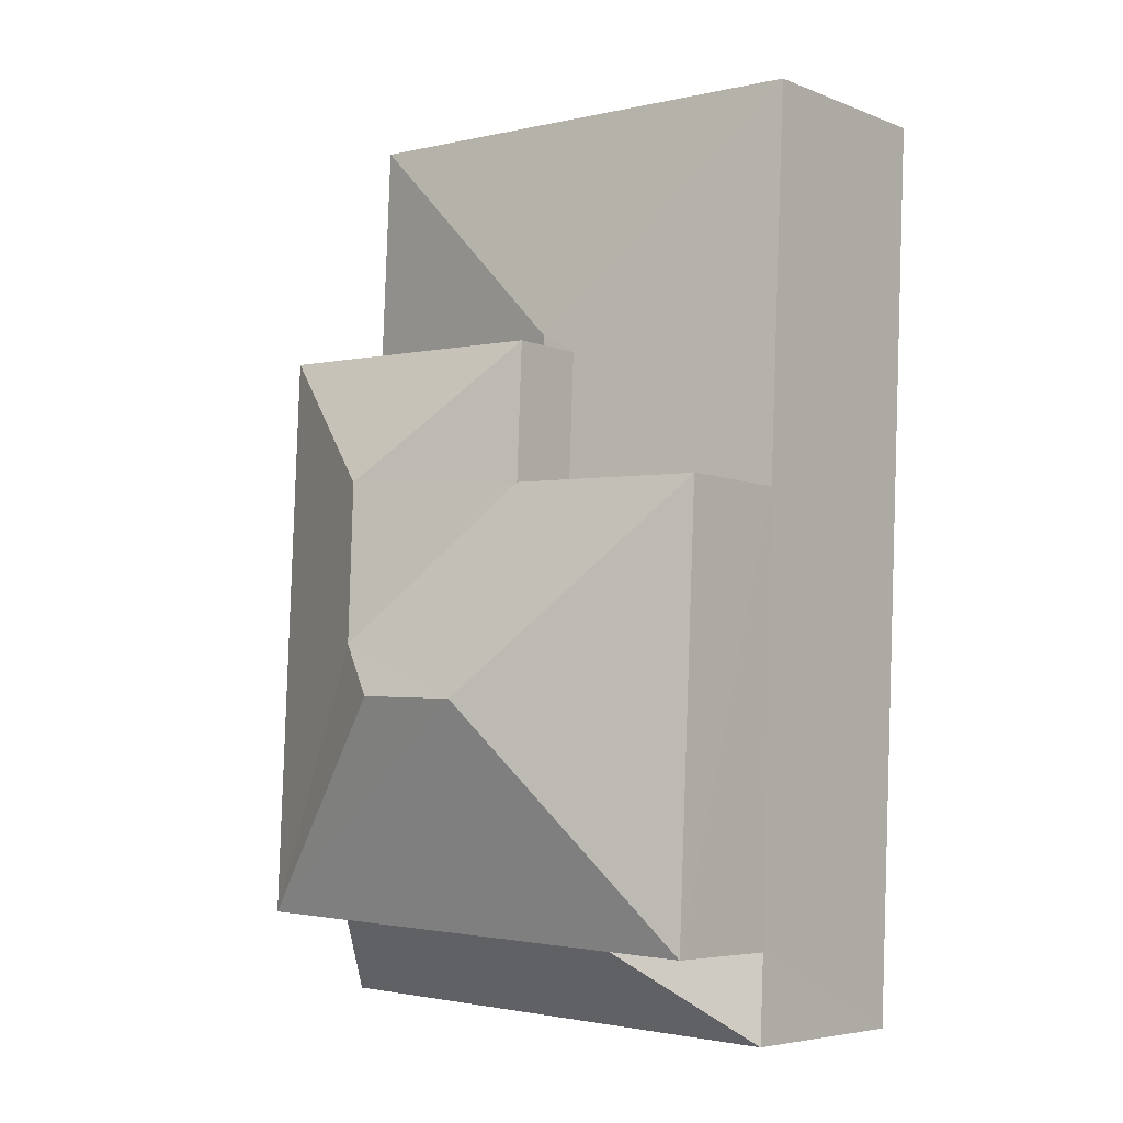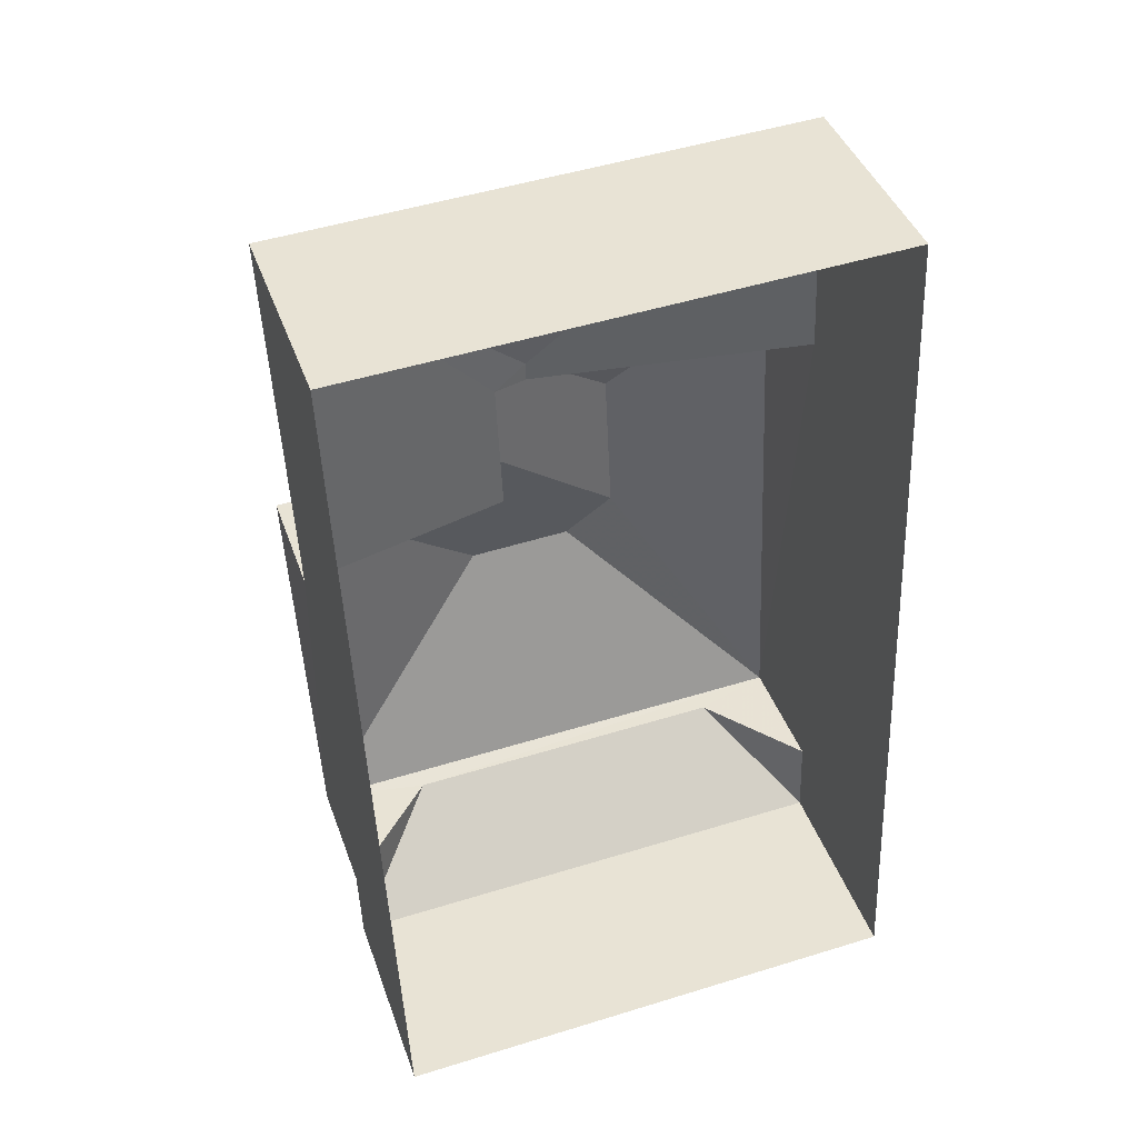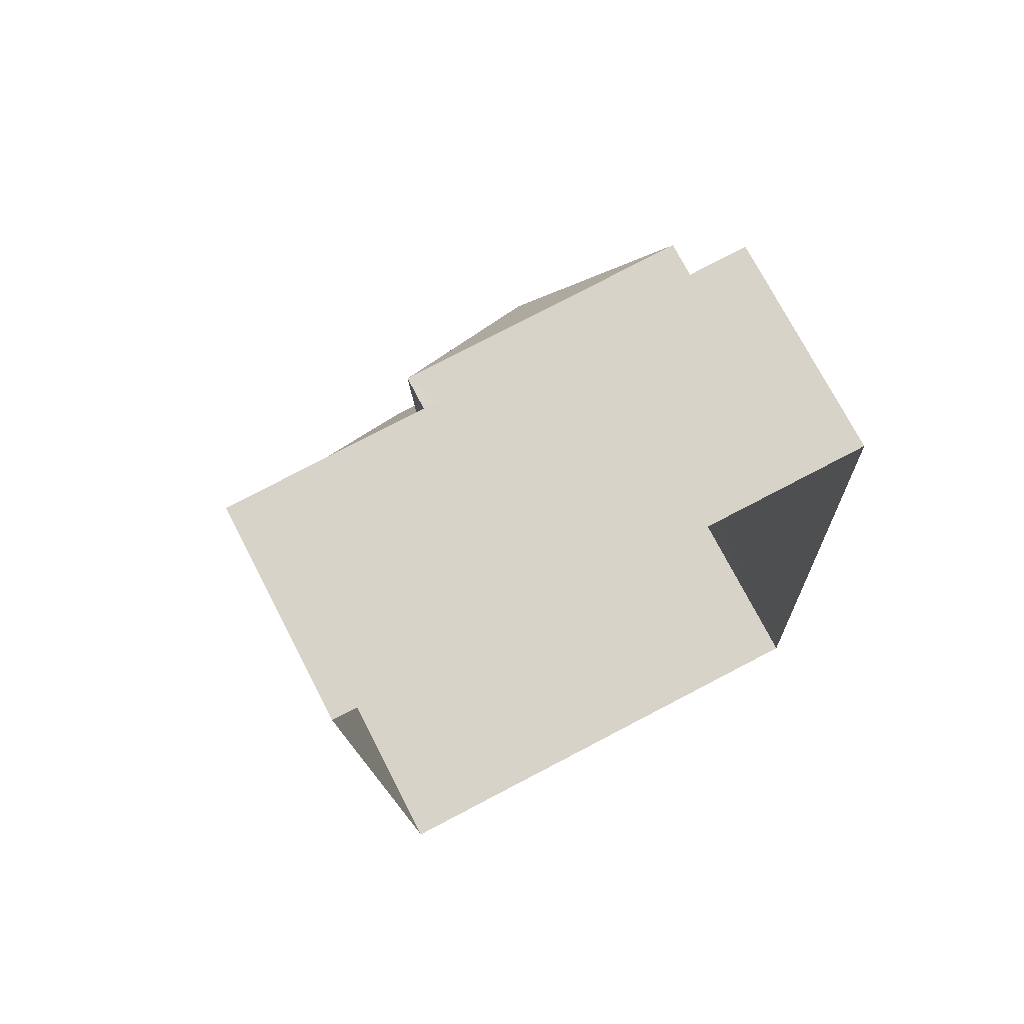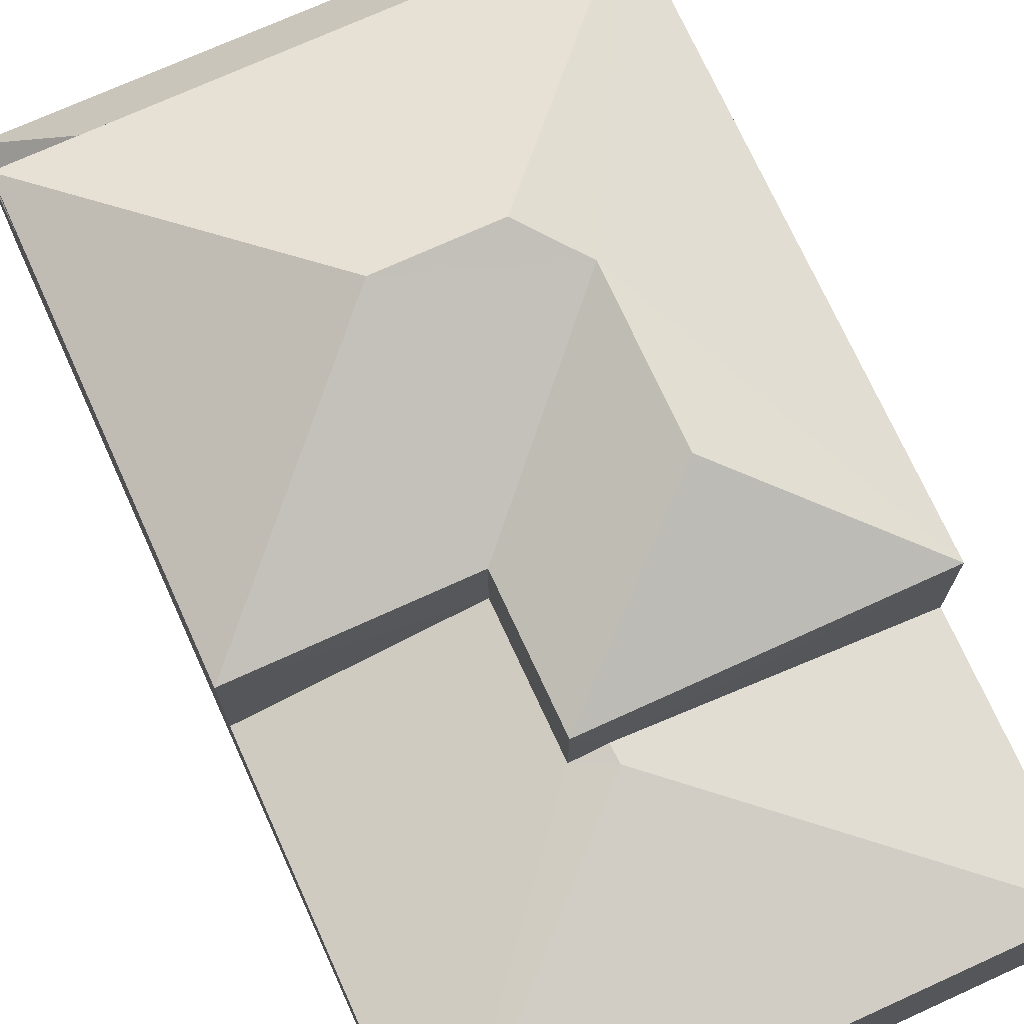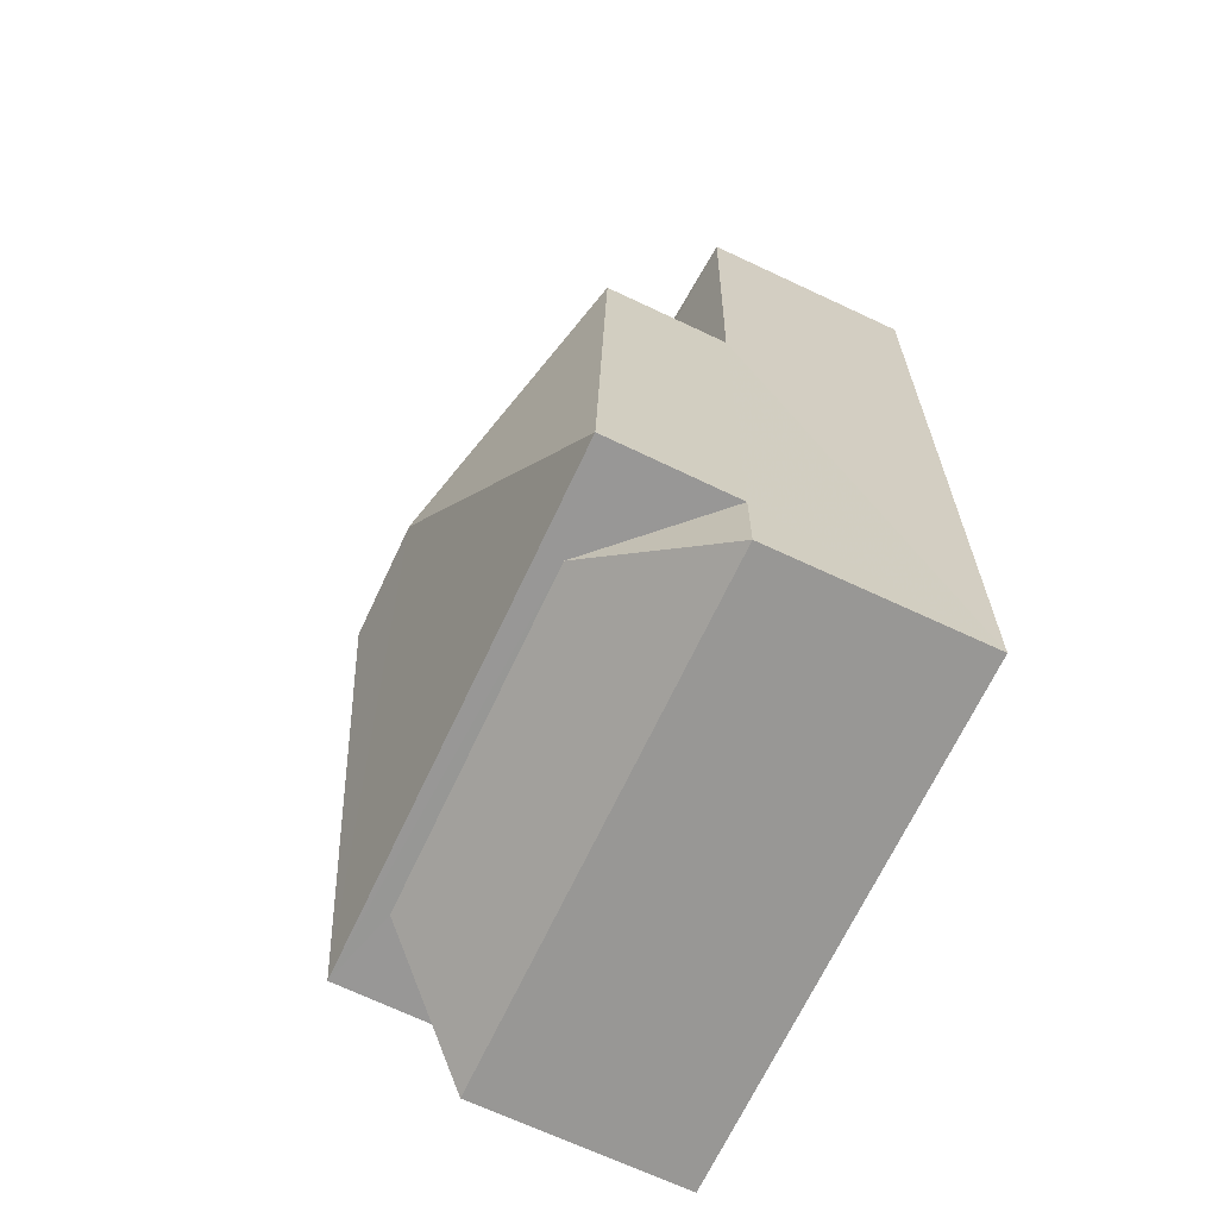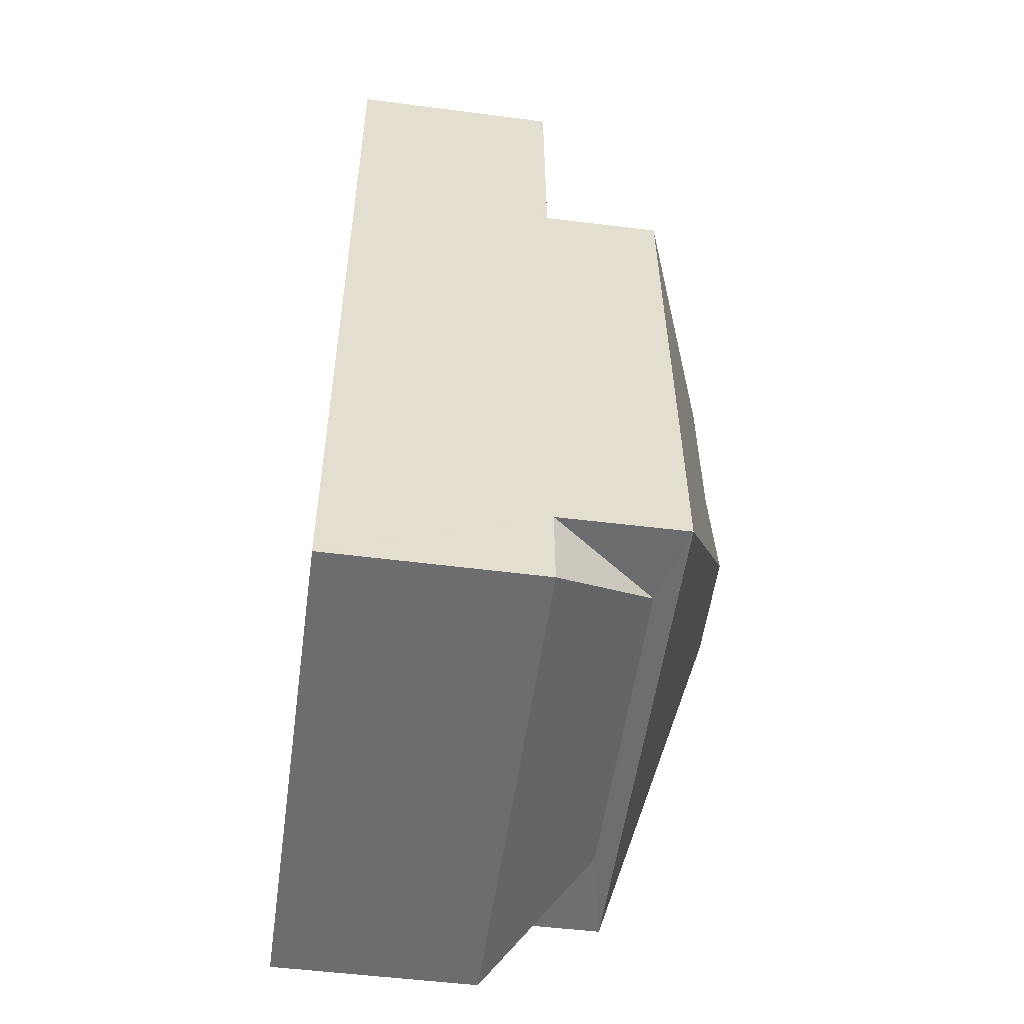
<metadata>
{"format":"obj","ext":"obj","renderer":"f3d","projection":"perspective","resolution":1024,"background":"white","views":[{"elev":-5.6,"azim":40.4,"up":"+Y"},{"elev":41.7,"azim":161.3,"up":"+Y"},{"elev":73.7,"azim":152.7,"up":"+Y"},{"elev":72.9,"azim":153.0,"up":"+Z"},{"elev":-70.6,"azim":64.9,"up":"+Y"},{"elev":-51.6,"azim":-97.9,"up":"+Y"}]}
</metadata>
<code>
v -3.72e+05 -1.055e+05 25.36
v -3.72e+05 -1.055e+05 25.36
v -3.72e+05 -1.055e+05 25.36
v -3.72e+05 -1.055e+05 25.36
v -3.72e+05 -1.055e+05 34.36
v -3.72e+05 -1.055e+05 32.55
v -3.72e+05 -1.055e+05 32.55
v -3.72e+05 -1.055e+05 34.36
v -3.72e+05 -1.055e+05 32.55
v -3.72e+05 -1.055e+05 33.92
v -3.72e+05 -1.055e+05 32.55
v -3.72e+05 -1.055e+05 32.55
v -3.72e+05 -1.055e+05 33.92
v -3.72e+05 -1.055e+05 32.55
v -3.72e+05 -1.055e+05 32.08
v -3.72e+05 -1.055e+05 29.83
v -3.72e+05 -1.055e+05 29.83
v -3.72e+05 -1.055e+05 31.05
v -3.72e+05 -1.055e+05 29.96
v -3.72e+05 -1.055e+05 29.96
v -3.72e+05 -1.055e+05 29.83
v -3.72e+05 -1.055e+05 32.08
v -3.72e+05 -1.055e+05 30.9
v -3.72e+05 -1.055e+05 29.96
v -3.72e+05 -1.055e+05 31.05
v -3.72e+05 -1.055e+05 30.9
v -3.72e+05 -1.055e+05 29.83
v -3.72e+05 -1.055e+05 29.96
f 1 2 3
f 1 4 2
f 5 6 7
f 5 8 6
f 9 10 5
f 9 5 11
f 10 8 5
f 11 5 7
f 12 13 14
f 10 6 8
f 13 12 10
f 12 6 10
f 15 16 17
f 18 19 20
f 15 21 16
f 15 22 21
f 18 23 19
f 19 23 24
f 18 25 23
f 24 23 26
f 27 21 22
f 28 18 20
f 28 25 18
f 9 14 13
f 10 9 13
f 25 12 14
f 14 23 25
f 28 12 25
f 20 3 2
f 20 19 3
f 16 1 17
f 7 17 24
f 11 7 24
f 24 1 3
f 24 3 19
f 17 1 24
f 26 9 11
f 24 26 11
f 21 4 1
f 16 21 1
f 23 14 9
f 26 23 9
f 20 2 28
f 6 12 28
f 28 2 4
f 27 4 21
f 27 6 28
f 27 28 4
f 7 15 17
f 22 6 27
f 6 15 7
f 22 15 6

</code>
